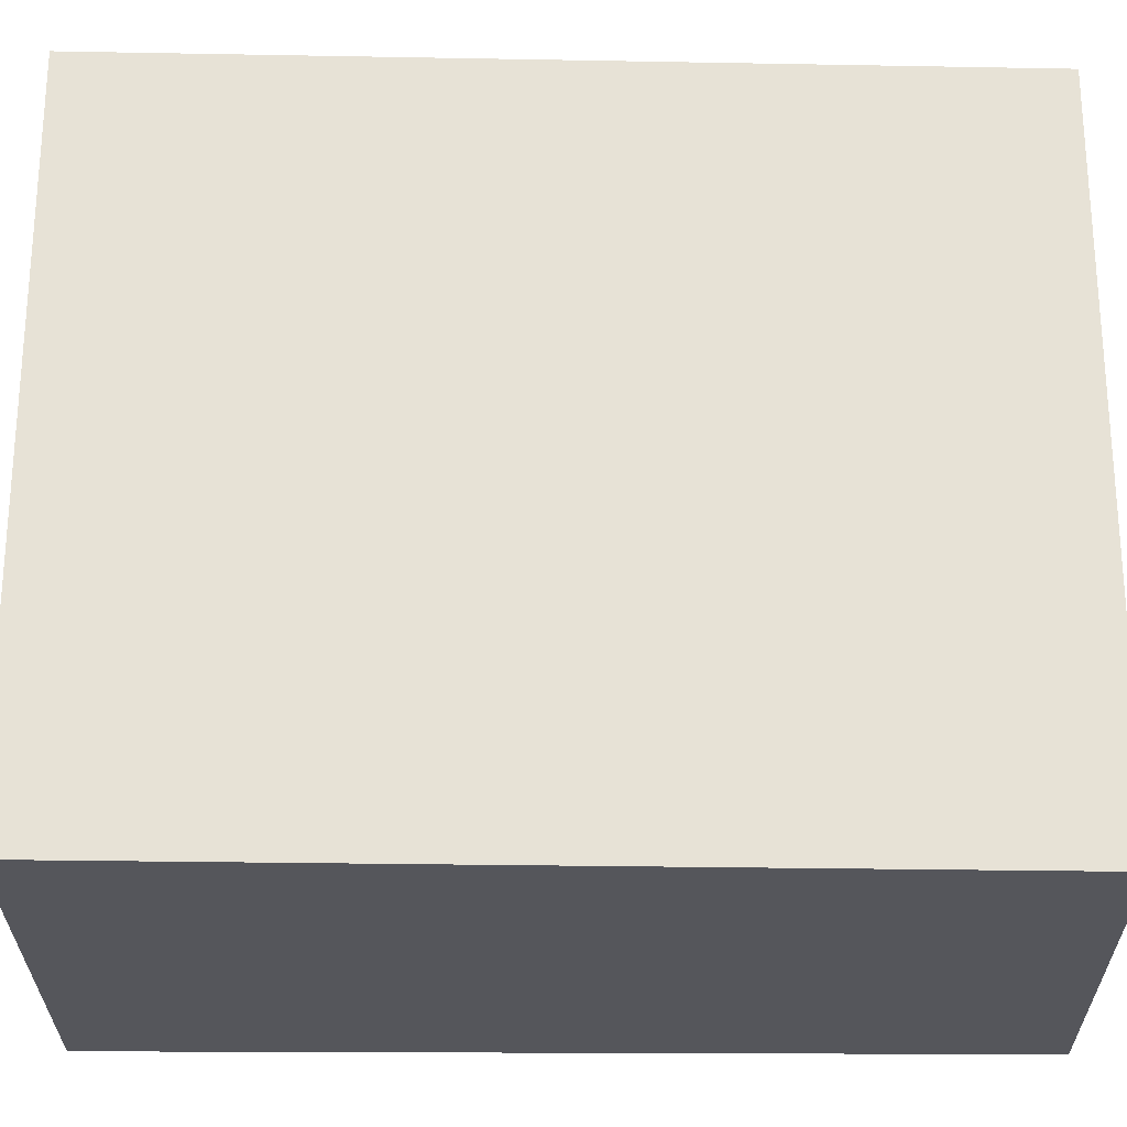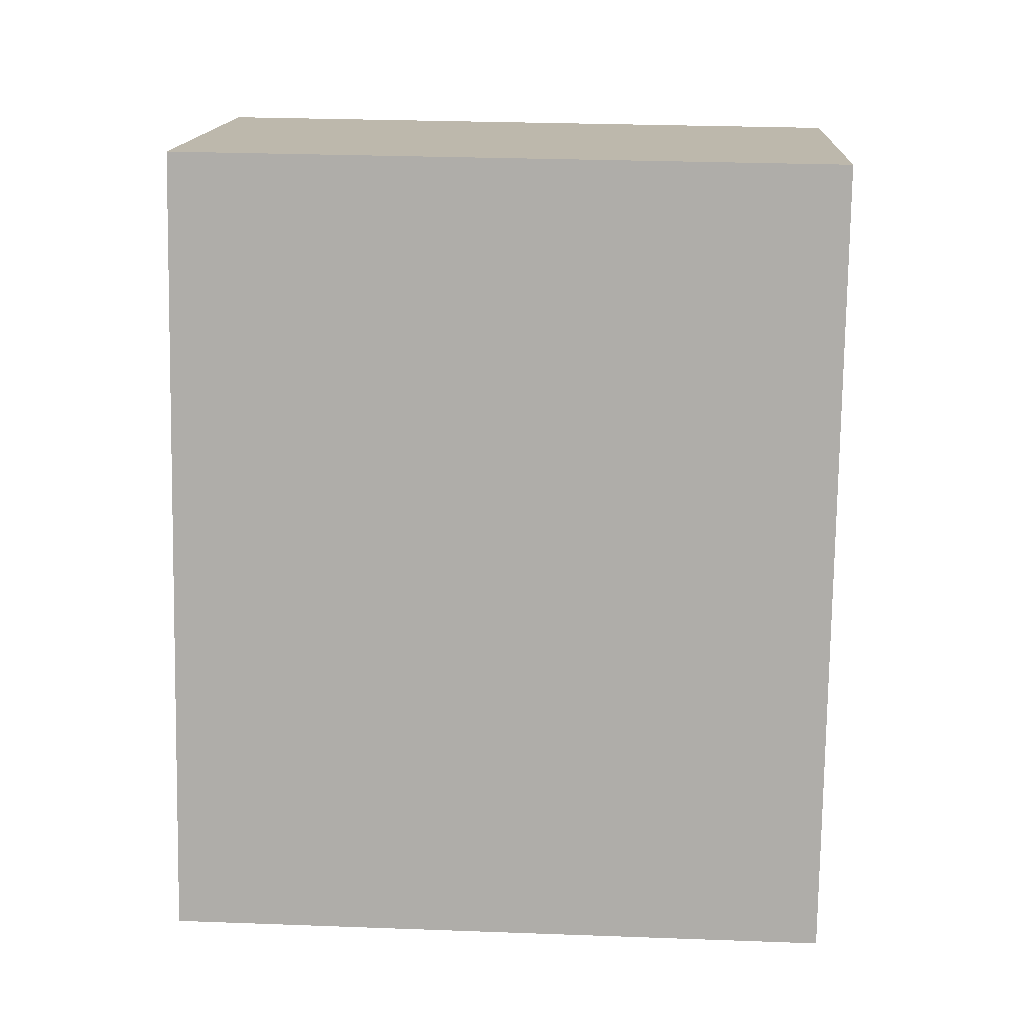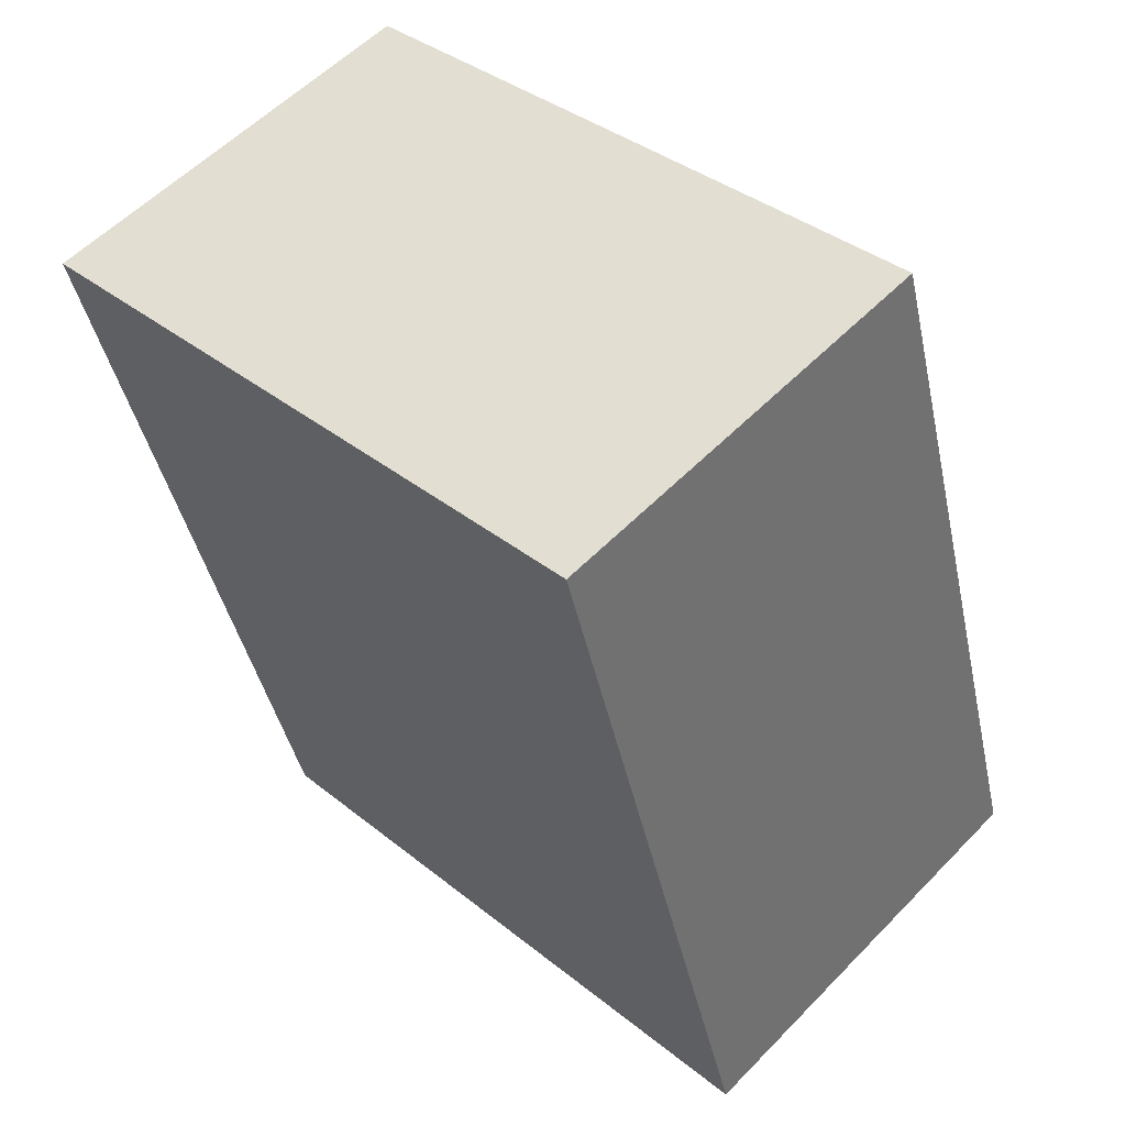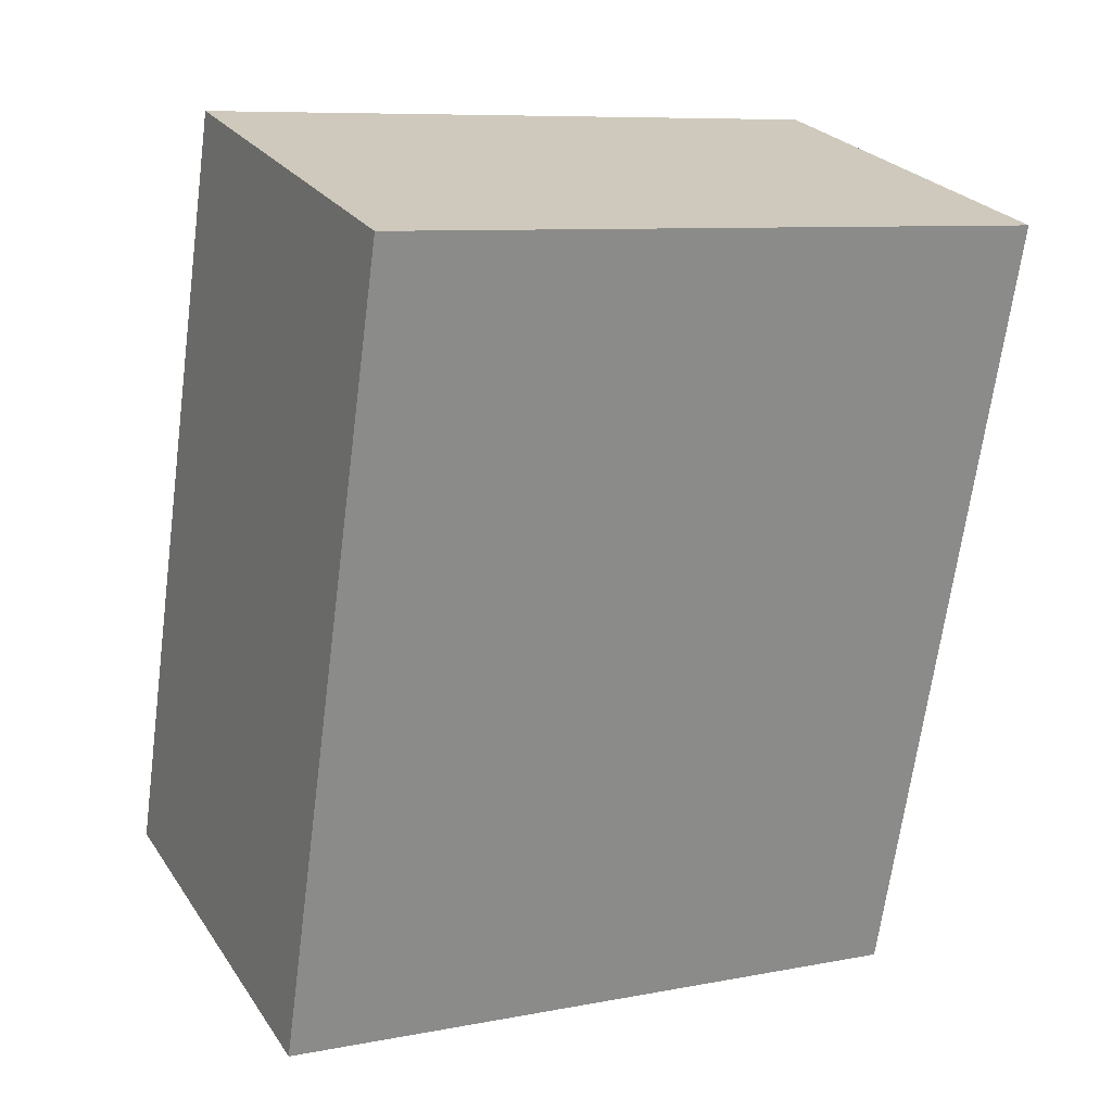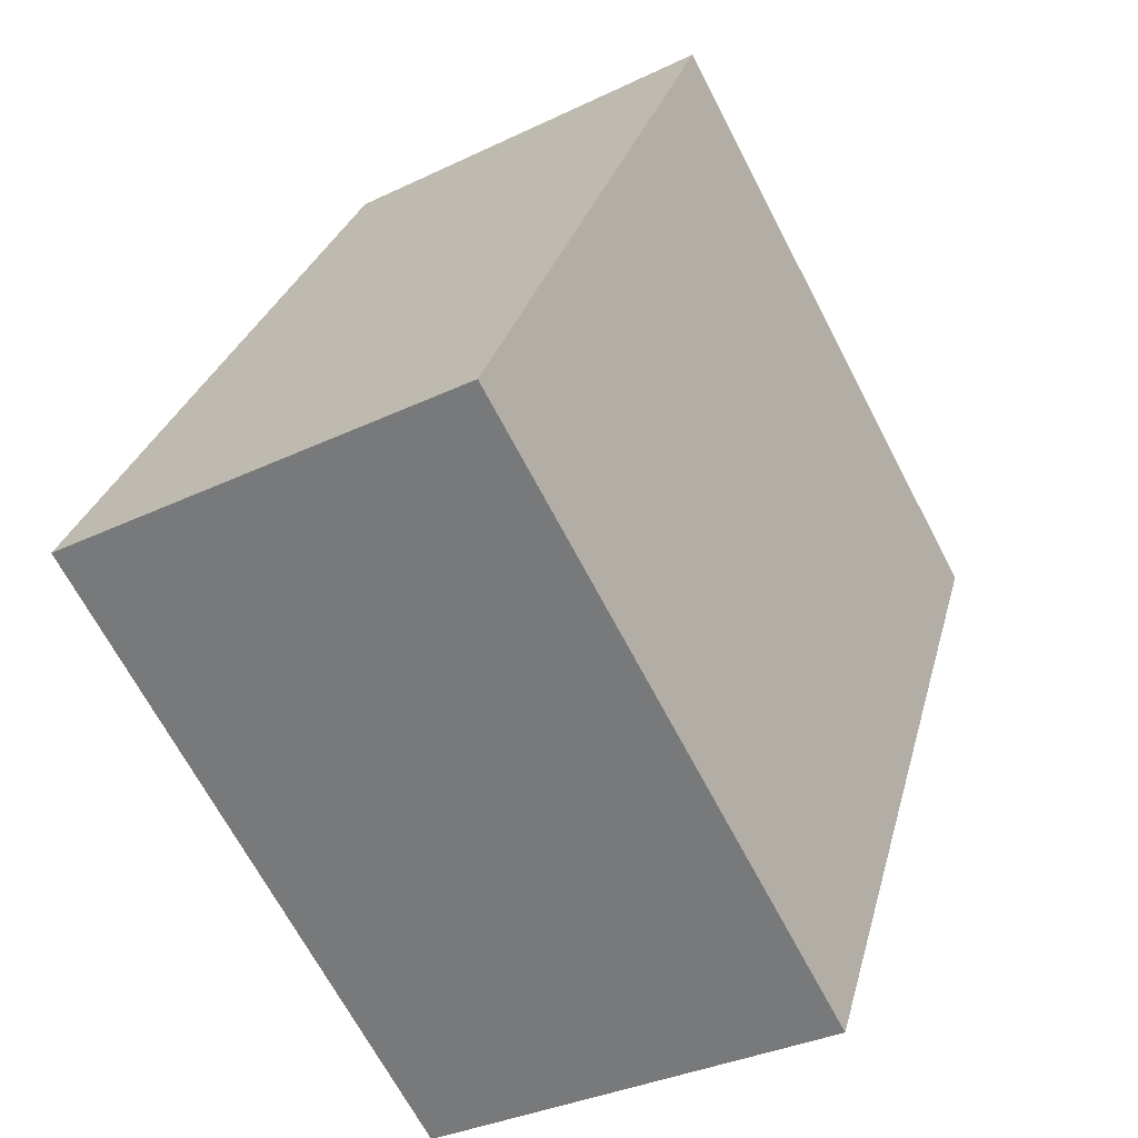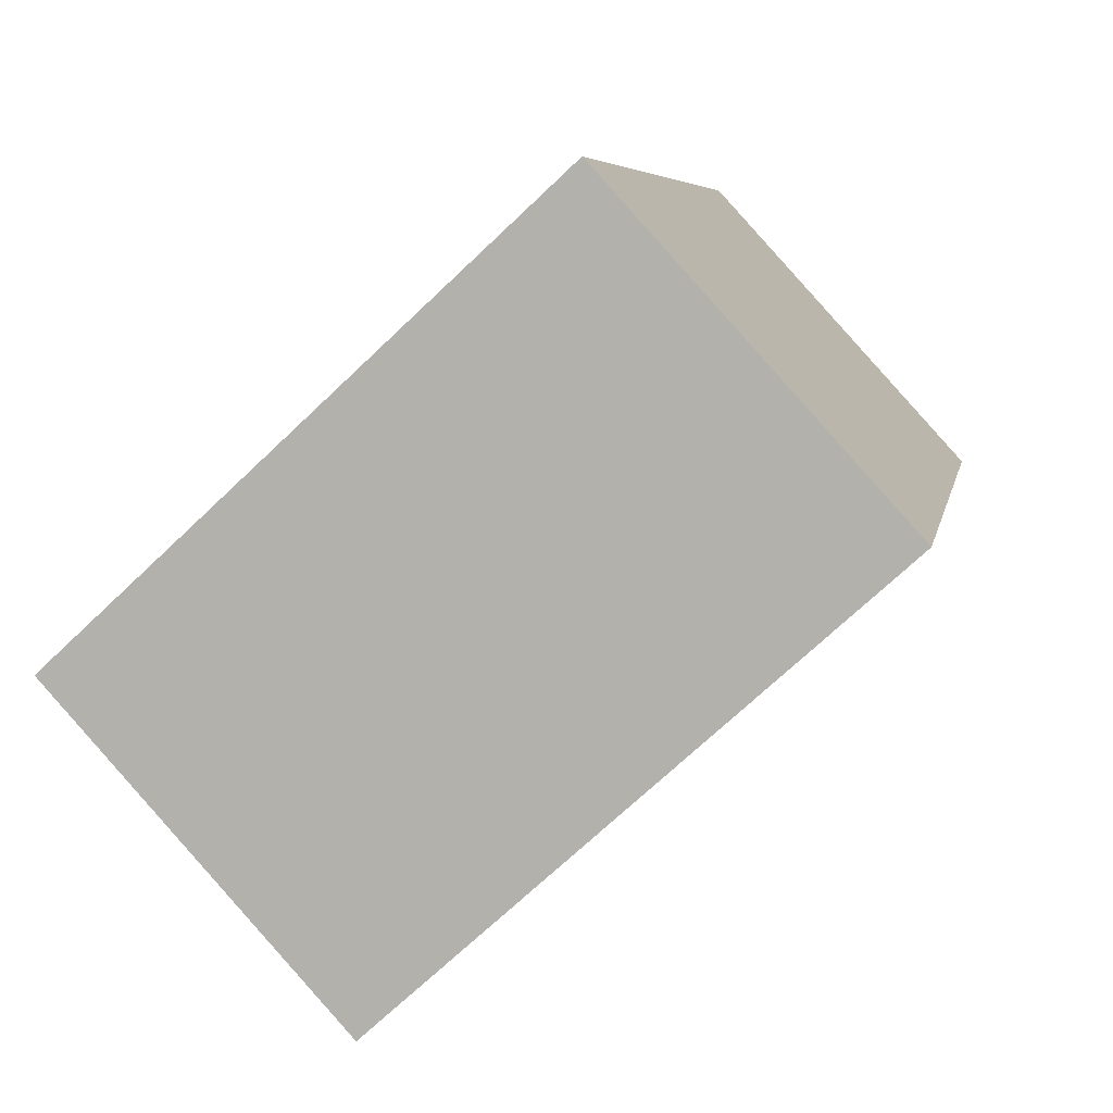
<metadata>
{"format":"obj","ext":"obj","renderer":"f3d","projection":"perspective","resolution":1024,"background":"white","views":[{"elev":-26.3,"azim":-74.4,"up":"+Y"},{"elev":29.5,"azim":-86.9,"up":"+Z"},{"elev":37.1,"azim":135.9,"up":"+Z"},{"elev":8.6,"azim":62.4,"up":"+Z"},{"elev":-67.7,"azim":27.6,"up":"+Z"},{"elev":-70.8,"azim":-46.4,"up":"+Z"}]}
</metadata>
<code>
v  0 3.457 2.117e-16
v  3.313 3.457 3.407
v  2.147 3.457 -0.604
v  2.874 3.457 3.524
v  1.233 3.457 3.962
v  3.313 -2.086e-16 3.407
v  2.147 3.698e-17 -0.604
v  0 0 0
v  1.233 -2.426e-16 3.962
v  2.874 -2.158e-16 3.524
g defaultobject
f 1 2 3
f 2 1 4
f 4 1 5
f 6 3 2
f 3 6 7
f 7 1 3
f 1 7 8
f 8 5 1
f 5 8 9
f 4 6 2
f 6 4 5
f 6 5 10
f 10 5 9
f 10 7 6
f 7 10 8
f 8 10 9

</code>
